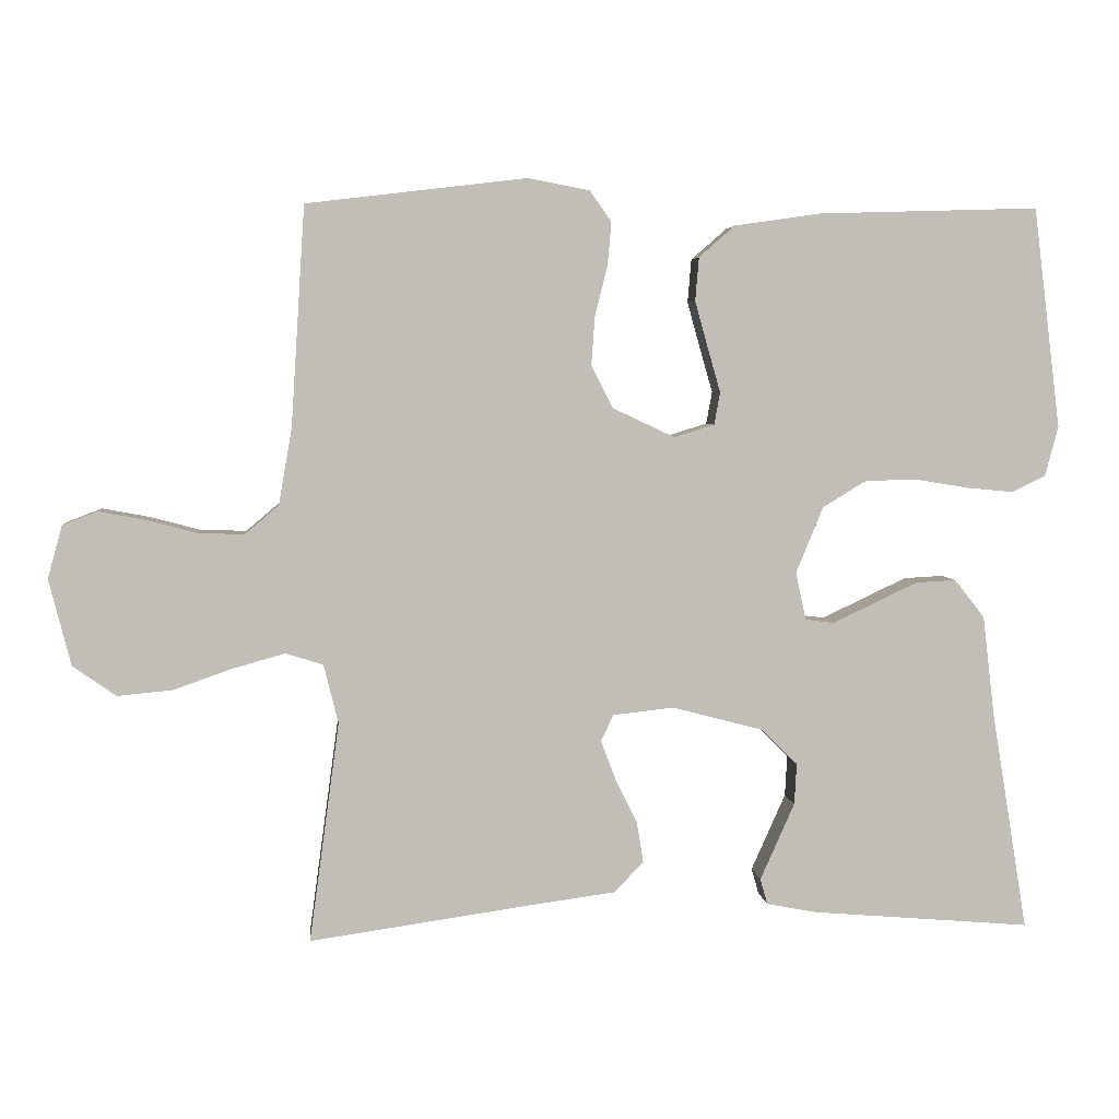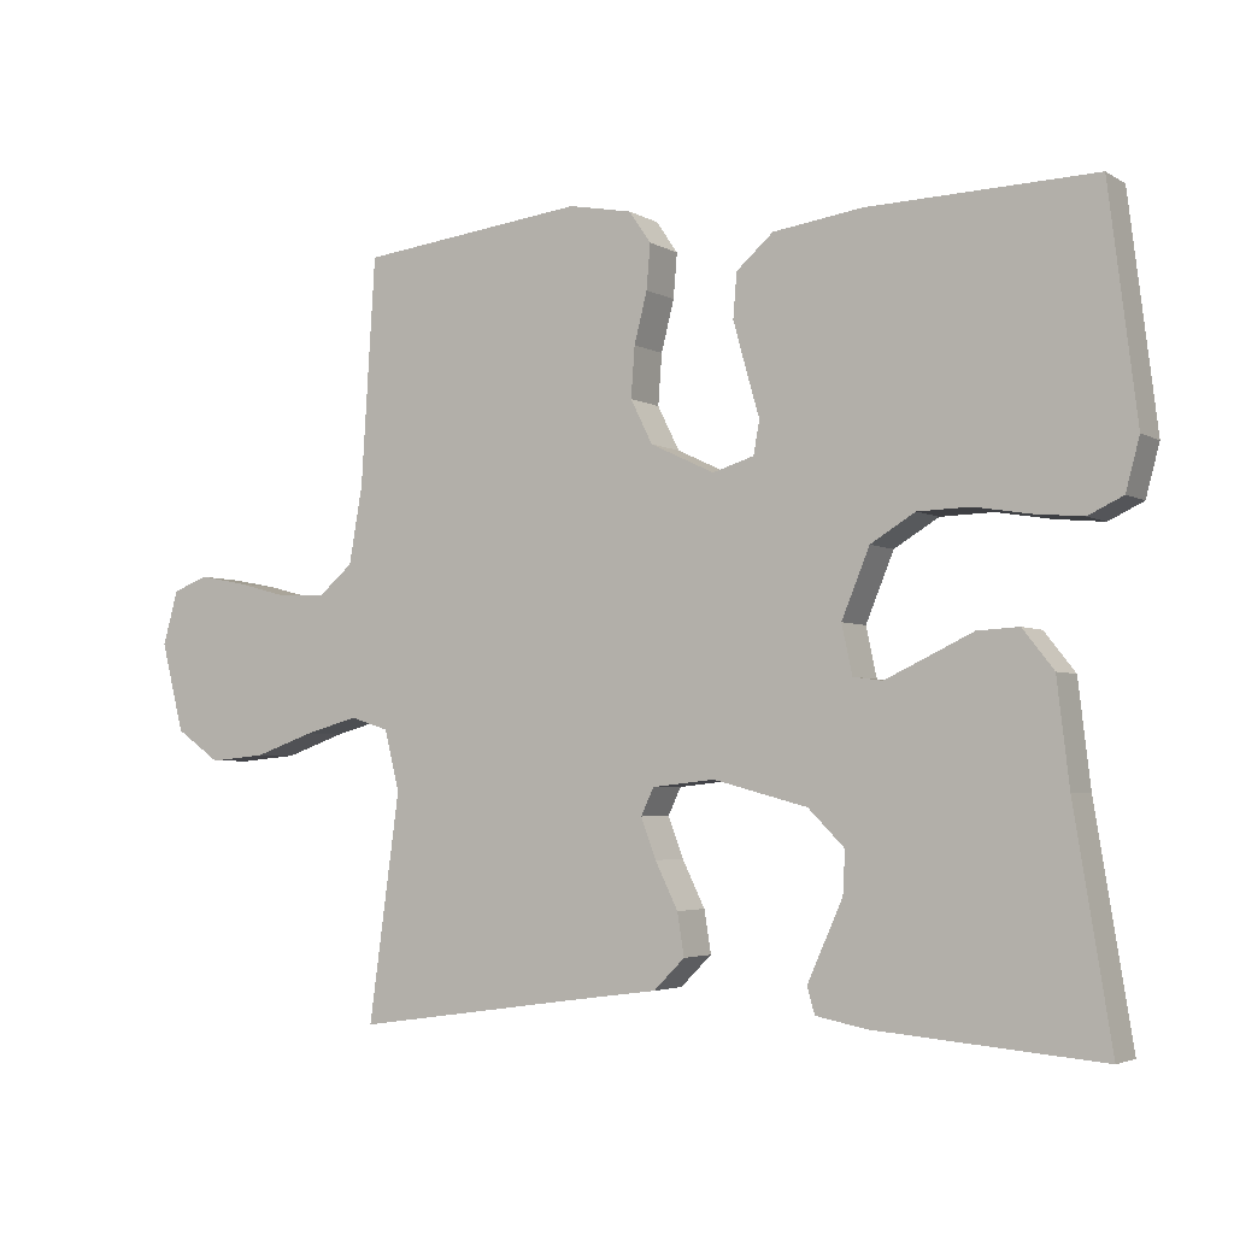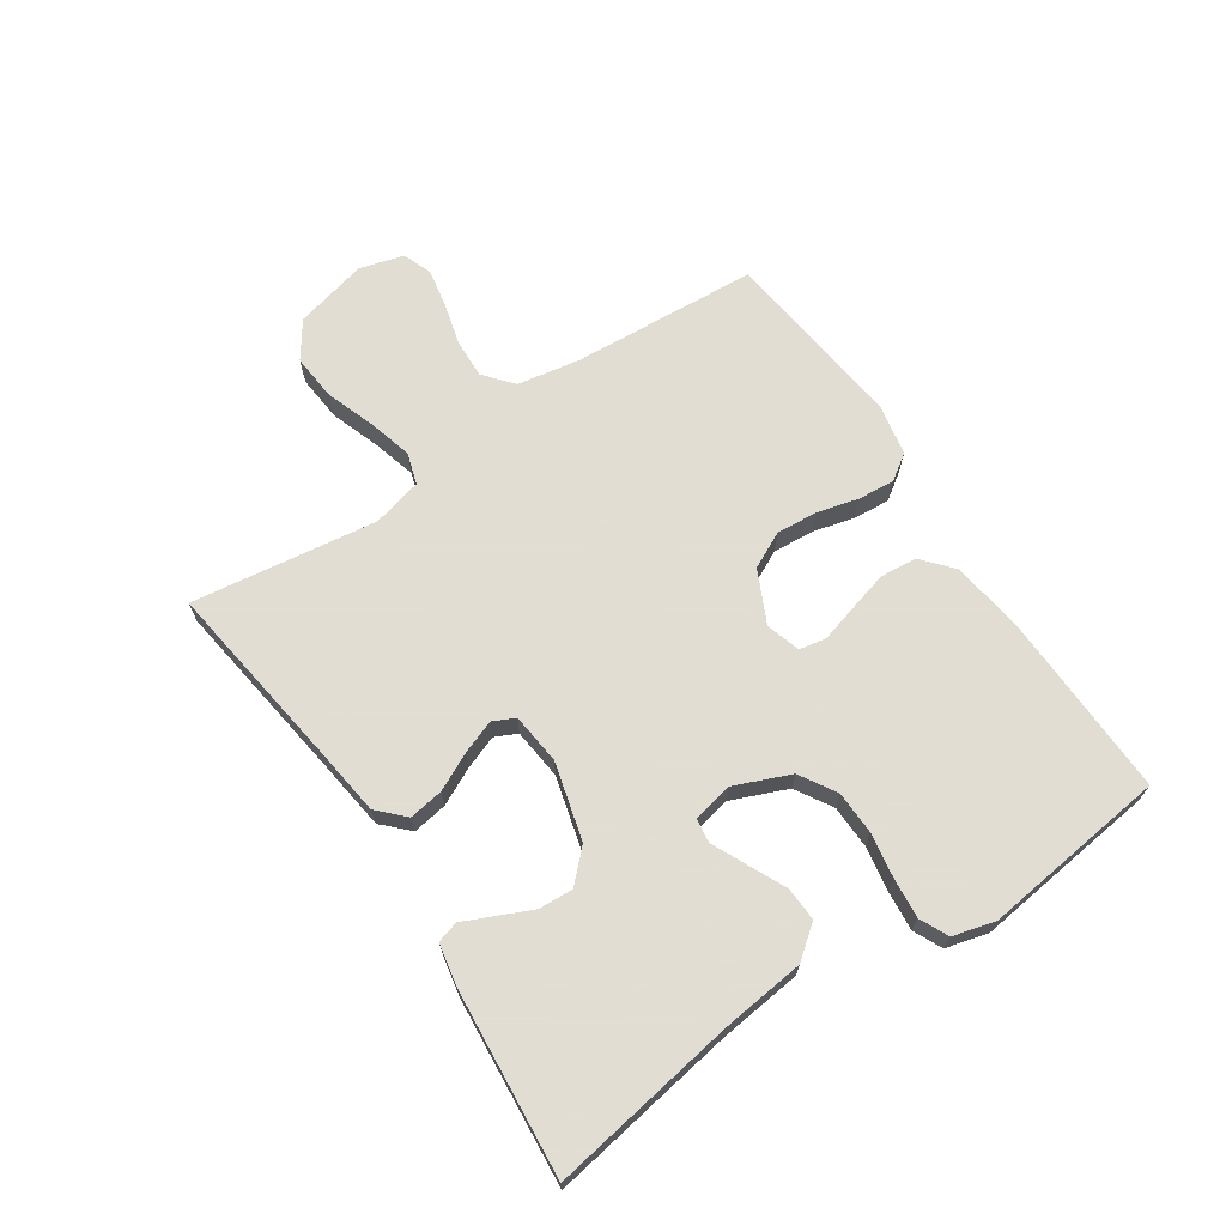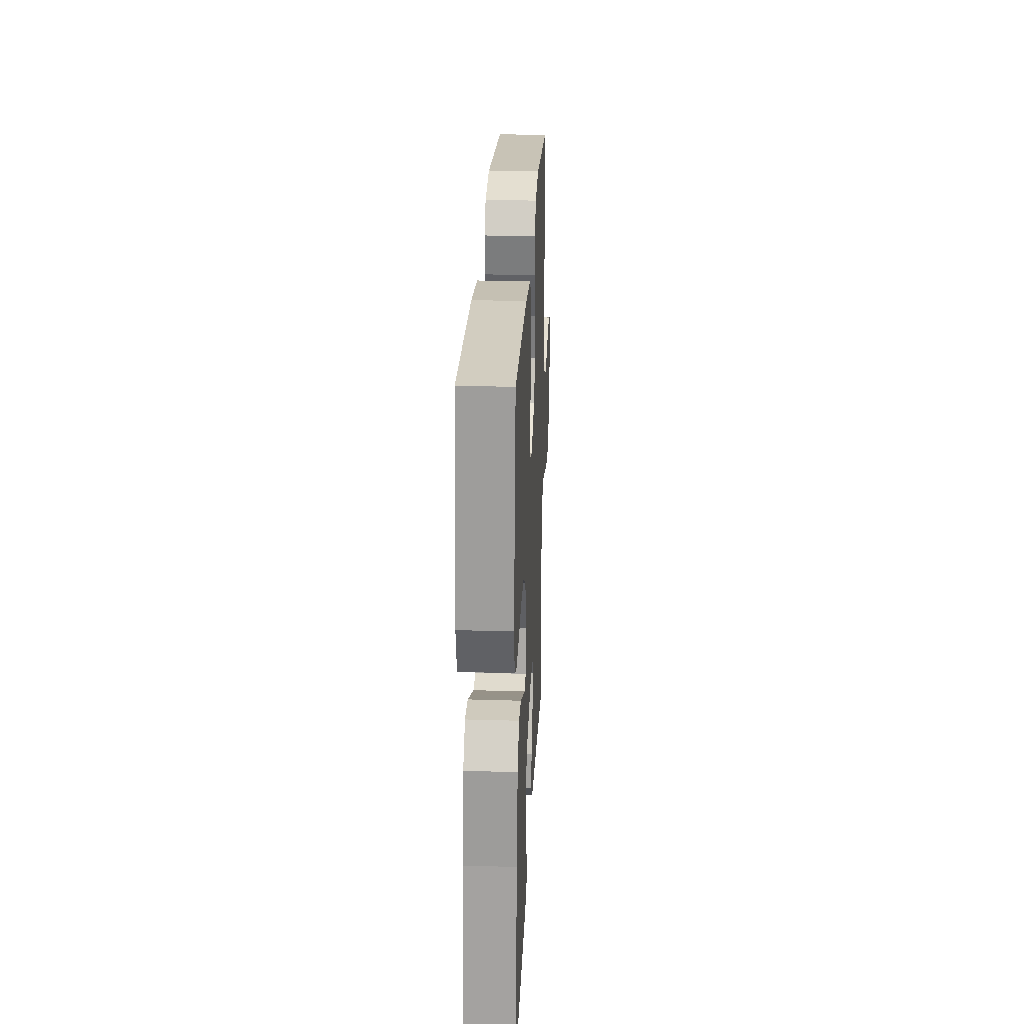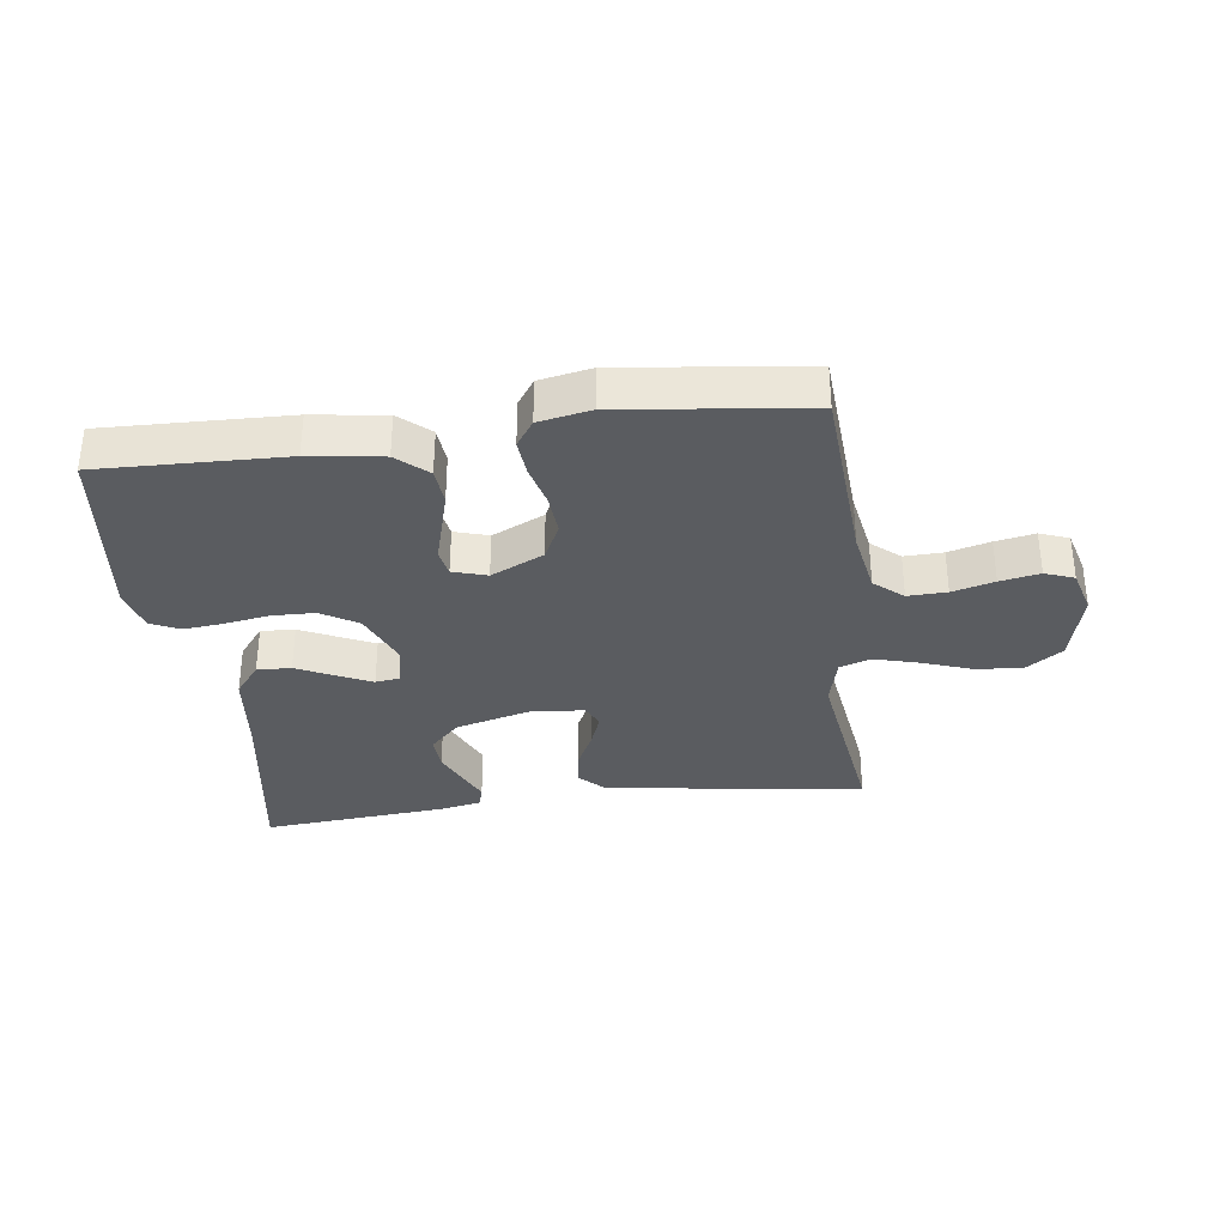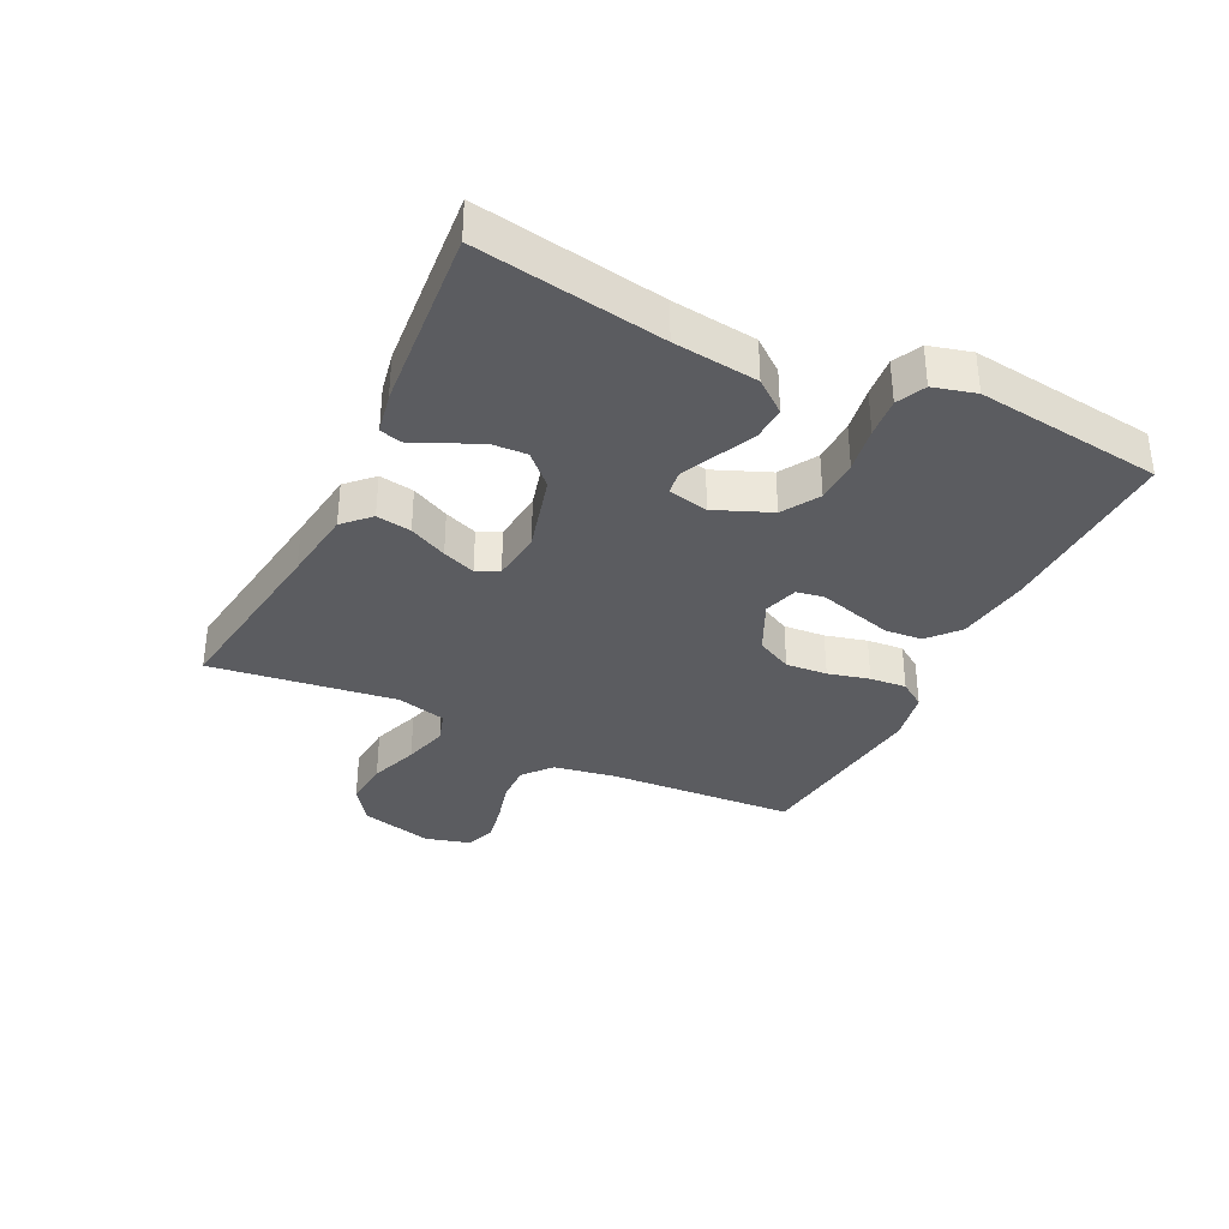
<metadata>
{"format":"obj","ext":"obj","renderer":"f3d","projection":"perspective","resolution":1024,"background":"white","views":[{"elev":4.5,"azim":174.5,"up":"+Z"},{"elev":-3.6,"azim":-150.4,"up":"+Z"},{"elev":68.1,"azim":-123.6,"up":"+Y"},{"elev":26.2,"azim":-87.3,"up":"+Z"},{"elev":-33.9,"azim":7.5,"up":"+Y"},{"elev":-34.9,"azim":-116.0,"up":"+Y"}]}
</metadata>
<code>
v 0.5 0.07 0.5
v 0.519 0.07 0.2
v 0.537 0.07 0.097
v 0.583 0.07 0.058
v 0.646 0.07 0.06
v 0.714 0.07 0.078
v 0.778 0.07 0.09
v 0.825 0.07 0.072
v 0.845 0.07 0
v 0.815 0.07 -0.118
v 0.756 0.07 -0.159
v 0.681 0.07 -0.152
v 0.602 0.07 -0.124
v 0.53 0.07 -0.104
v 0.479 0.07 -0.12
v 0.459 0.07 -0.2
v 0.5 0.07 -0.5
v 0.2 0.07 -0.457
v 0.082 0.07 -0.441
v 0.041 0.07 -0.4
v 0.05 0.07 -0.344
v 0.08 0.07 -0.283
v 0.1 0.07 -0.23
v 0.083 0.07 -0.194
v 0 0.07 -0.185
v -0.125 0.07 -0.218
v -0.173 0.07 -0.266
v -0.17 0.07 -0.322
v -0.145 0.07 -0.378
v -0.123 0.07 -0.427
v -0.133 0.07 -0.462
v -0.2 0.07 -0.475
v -0.5 0.07 -0.5
v -0.451 0.07 -0.2
v -0.435 0.07 -0.064
v -0.394 0.07 -0.012
v -0.339 0.07 -0.015
v -0.278 0.07 -0.044
v -0.223 0.07 -0.07
v -0.184 0.07 -0.065
v -0.17 0.07 0
v -0.207 0.07 0.09
v -0.266 0.07 0.126
v -0.336 0.07 0.128
v -0.409 0.07 0.116
v -0.473 0.07 0.11
v -0.519 0.07 0.132
v -0.537 0.07 0.2
v -0.5 0.07 0.5
v -0.2 0.07 0.491
v -0.082 0.07 0.474
v -0.033 0.07 0.431
v -0.028 0.07 0.372
v -0.046 0.07 0.307
v -0.063 0.07 0.248
v -0.055 0.07 0.204
v 0 0.07 0.187
v 0.085 0.07 0.227
v 0.114 0.07 0.285
v 0.109 0.07 0.352
v 0.092 0.07 0.419
v 0.087 0.07 0.478
v 0.116 0.07 0.52
v 0.2 0.07 0.536
v 0.5 0 0.5
v 0.519 0 0.2
v 0.537 0 0.097
v 0.583 0 0.058
v 0.646 0 0.06
v 0.714 0 0.078
v 0.778 0 0.09
v 0.825 0 0.072
v 0.845 0 0
v 0.815 0 -0.118
v 0.756 0 -0.159
v 0.681 0 -0.152
v 0.602 0 -0.124
v 0.53 0 -0.104
v 0.479 0 -0.12
v 0.459 0 -0.2
v 0.5 0 -0.5
v 0.2 0 -0.457
v 0.082 0 -0.441
v 0.041 0 -0.4
v 0.05 0 -0.344
v 0.08 0 -0.283
v 0.1 0 -0.23
v 0.083 0 -0.194
v 0 0 -0.185
v -0.125 0 -0.218
v -0.173 0 -0.266
v -0.17 0 -0.322
v -0.145 0 -0.378
v -0.123 0 -0.427
v -0.133 0 -0.462
v -0.2 0 -0.475
v -0.5 0 -0.5
v -0.451 0 -0.2
v -0.435 0 -0.064
v -0.394 0 -0.012
v -0.339 0 -0.015
v -0.278 0 -0.044
v -0.223 0 -0.07
v -0.184 0 -0.065
v -0.17 0 0
v -0.207 0 0.09
v -0.266 0 0.126
v -0.336 0 0.128
v -0.409 0 0.116
v -0.473 0 0.11
v -0.519 0 0.132
v -0.537 0 0.2
v -0.5 0 0.5
v -0.2 0 0.491
v -0.082 0 0.474
v -0.033 0 0.431
v -0.028 0 0.372
v -0.046 0 0.307
v -0.063 0 0.248
v -0.055 0 0.204
v 0 0 0.187
v 0.085 0 0.227
v 0.114 0 0.285
v 0.109 0 0.352
v 0.092 0 0.419
v 0.087 0 0.478
v 0.116 0 0.52
v 0.2 0 0.536
f 63 64 1 2
f 60 61 62 63
f 59 60 63 2
f 58 59 2 3
f 57 58 3 4
f 52 53 54 55
f 50 51 52 55
f 50 55 56
f 49 50 56
f 48 49 56
f 47 48 56 57
f 44 45 46 47
f 35 36 37 38
f 34 35 38 39
f 33 34 39 40
f 29 30 31 32
f 28 29 32 33
f 27 28 33 40
f 19 20 21 22
f 18 19 22 23
f 16 17 18 23
f 15 16 23 24
f 10 11 12 13
f 10 13 14
f 9 10 14
f 5 6 7 8
f 5 8 9 14
f 44 47 57
f 43 44 57
f 42 43 57 4
f 41 42 4
f 26 27 40 41
f 25 26 41 4
f 14 15 24 25
f 4 5 14 25
f 66 65 128 127
f 127 126 125 124
f 66 127 124 123
f 67 66 123 122
f 68 67 122 121
f 119 118 117 116
f 119 116 115 114
f 120 119 114
f 120 114 113
f 120 113 112
f 121 120 112 111
f 111 110 109 108
f 102 101 100 99
f 103 102 99 98
f 104 103 98 97
f 96 95 94 93
f 97 96 93 92
f 104 97 92 91
f 86 85 84 83
f 87 86 83 82
f 87 82 81 80
f 88 87 80 79
f 77 76 75 74
f 78 77 74
f 78 74 73
f 72 71 70 69
f 78 73 72 69
f 121 111 108
f 121 108 107
f 68 121 107 106
f 68 106 105
f 105 104 91 90
f 68 105 90 89
f 89 88 79 78
f 89 78 69 68
f 1 65 66 2
f 2 66 67 3
f 3 67 68 4
f 4 68 69 5
f 5 69 70 6
f 6 70 71 7
f 7 71 72 8
f 8 72 73 9
f 9 73 74 10
f 10 74 75 11
f 11 75 76 12
f 12 76 77 13
f 13 77 78 14
f 14 78 79 15
f 15 79 80 16
f 16 80 81 17
f 17 81 82 18
f 18 82 83 19
f 19 83 84 20
f 20 84 85 21
f 21 85 86 22
f 22 86 87 23
f 23 87 88 24
f 24 88 89 25
f 25 89 90 26
f 26 90 91 27
f 27 91 92 28
f 28 92 93 29
f 29 93 94 30
f 30 94 95 31
f 31 95 96 32
f 32 96 97 33
f 33 97 98 34
f 34 98 99 35
f 35 99 100 36
f 36 100 101 37
f 37 101 102 38
f 38 102 103 39
f 39 103 104 40
f 40 104 105 41
f 41 105 106 42
f 42 106 107 43
f 43 107 108 44
f 44 108 109 45
f 45 109 110 46
f 46 110 111 47
f 47 111 112 48
f 48 112 113 49
f 49 113 114 50
f 50 114 115 51
f 51 115 116 52
f 52 116 117 53
f 53 117 118 54
f 54 118 119 55
f 55 119 120 56
f 56 120 121 57
f 57 121 122 58
f 58 122 123 59
f 59 123 124 60
f 60 124 125 61
f 61 125 126 62
f 62 126 127 63
f 63 127 128 64
f 64 128 65 1

</code>
